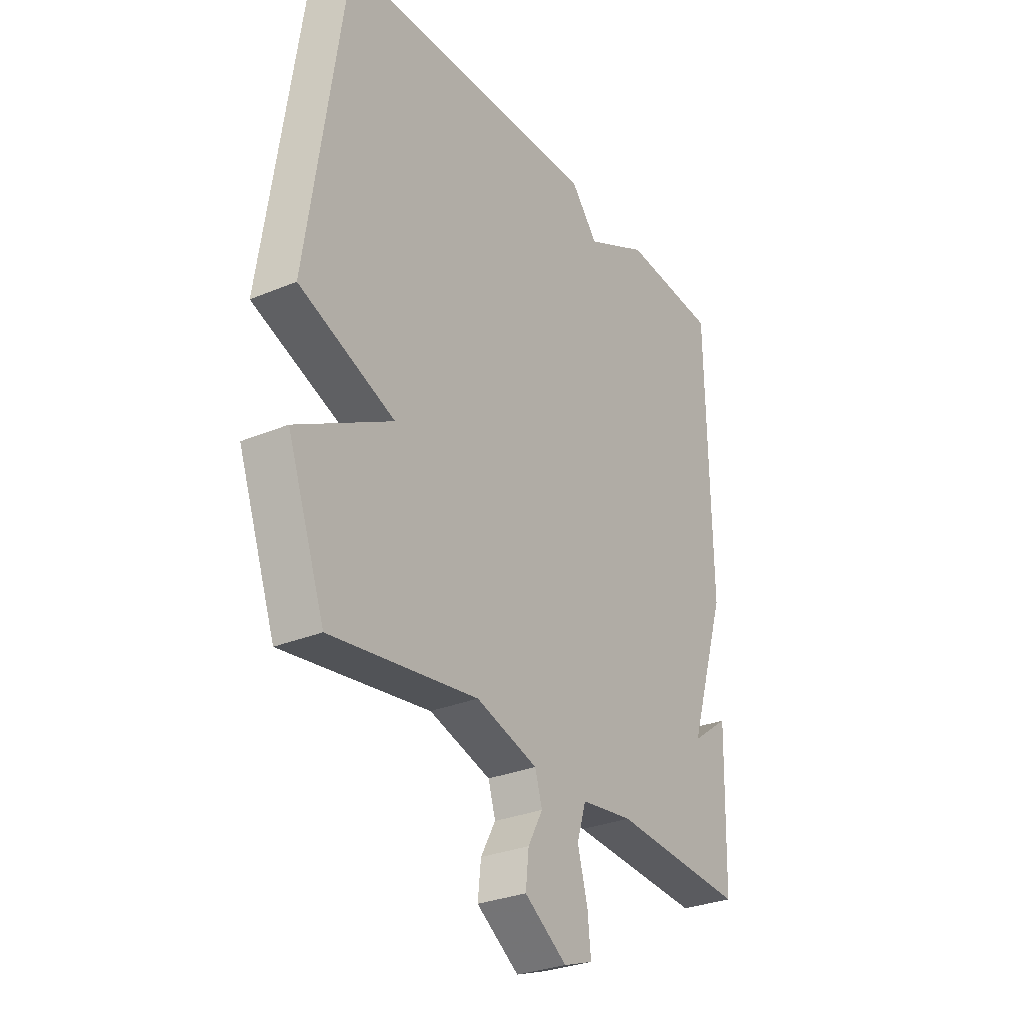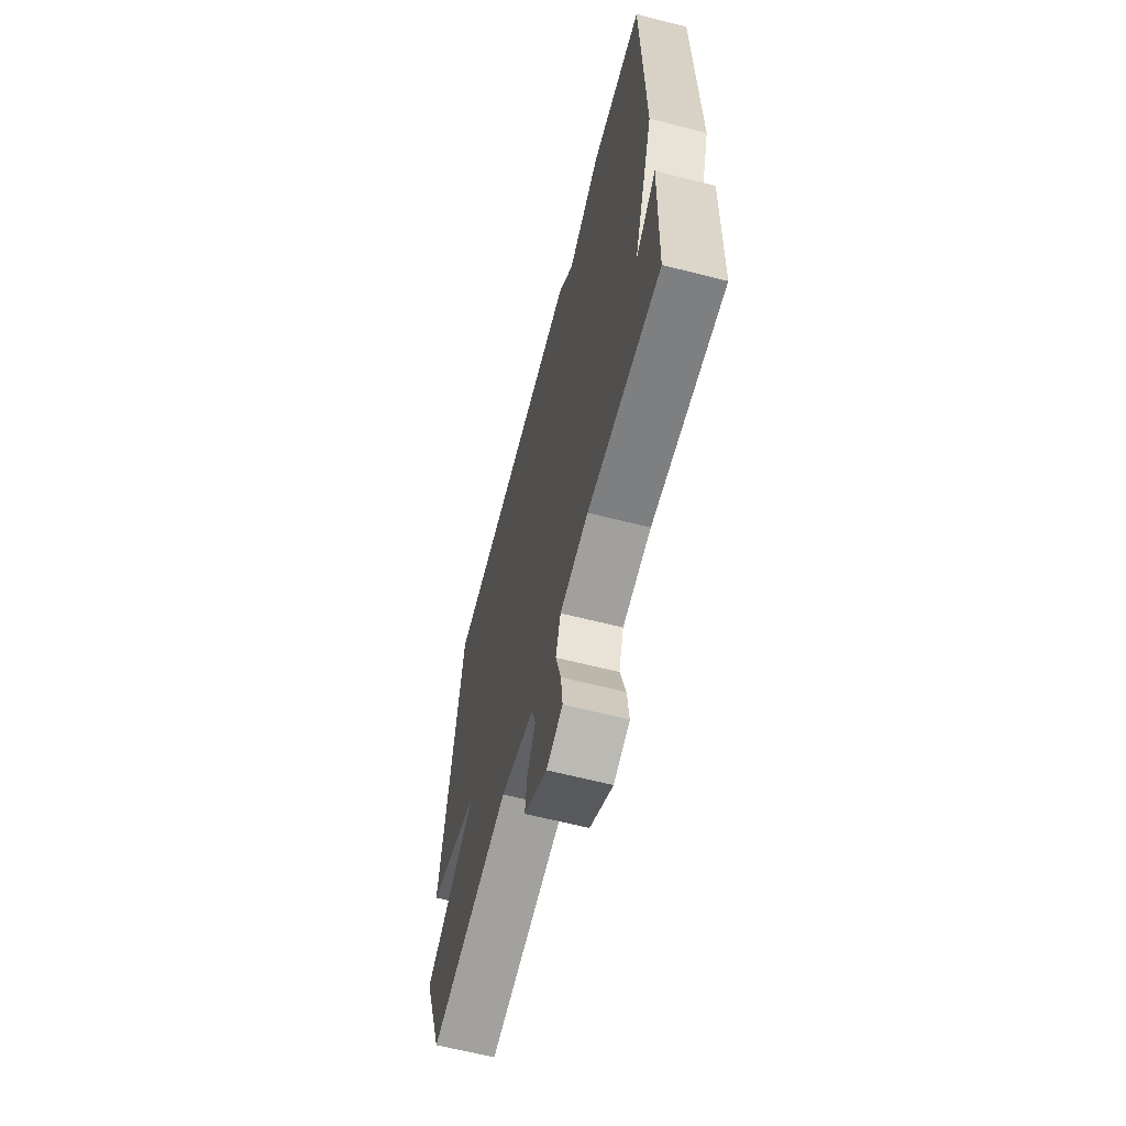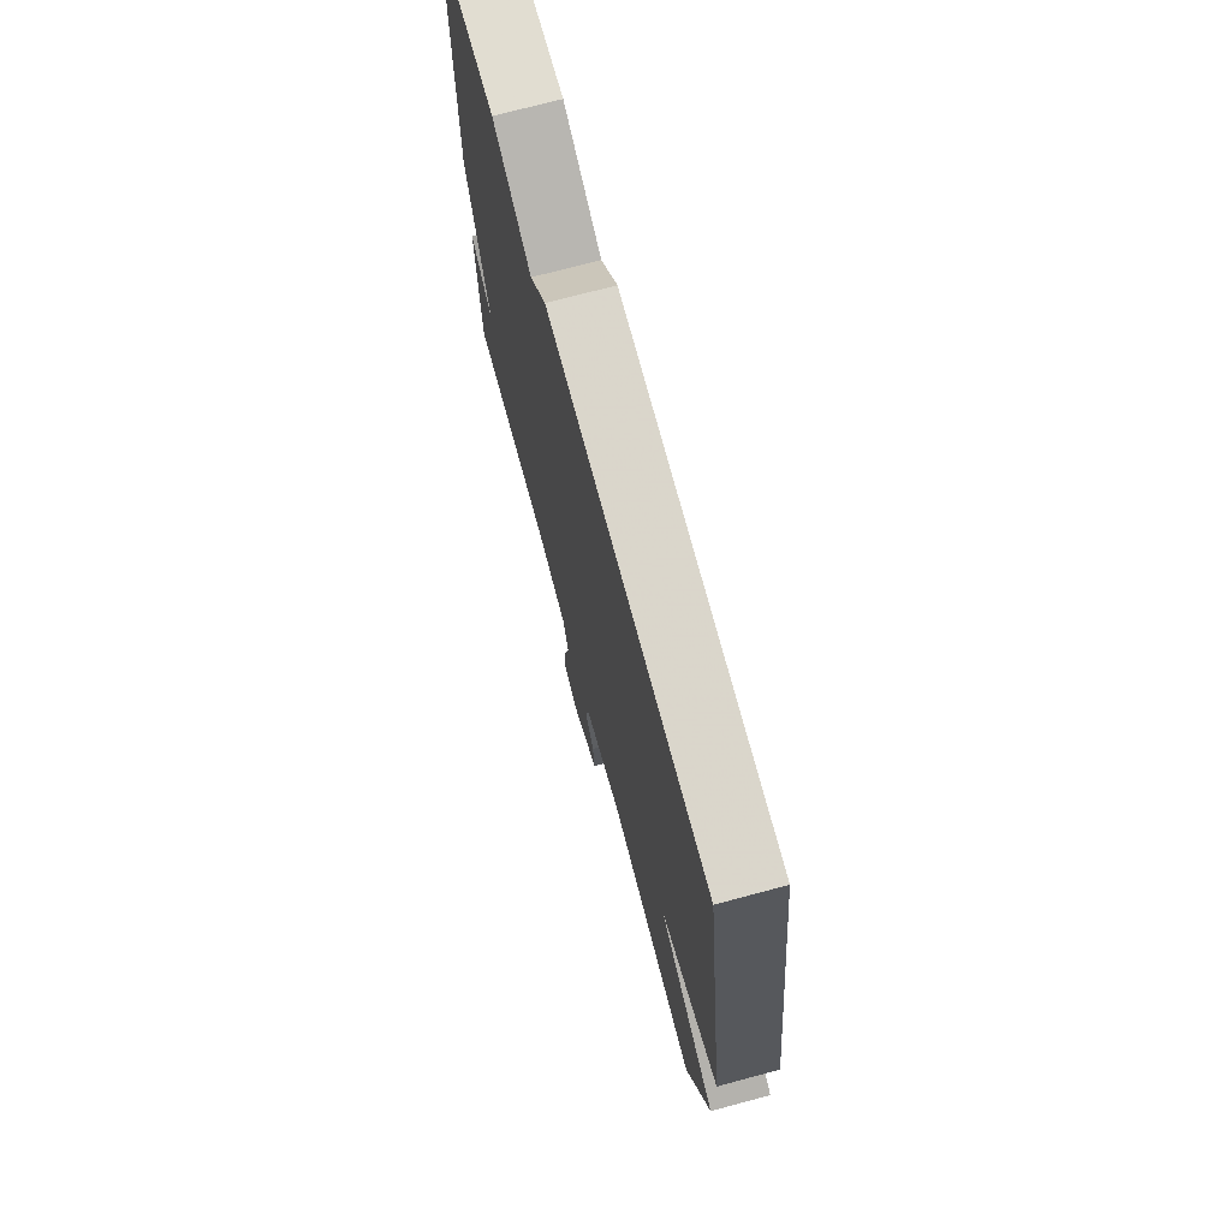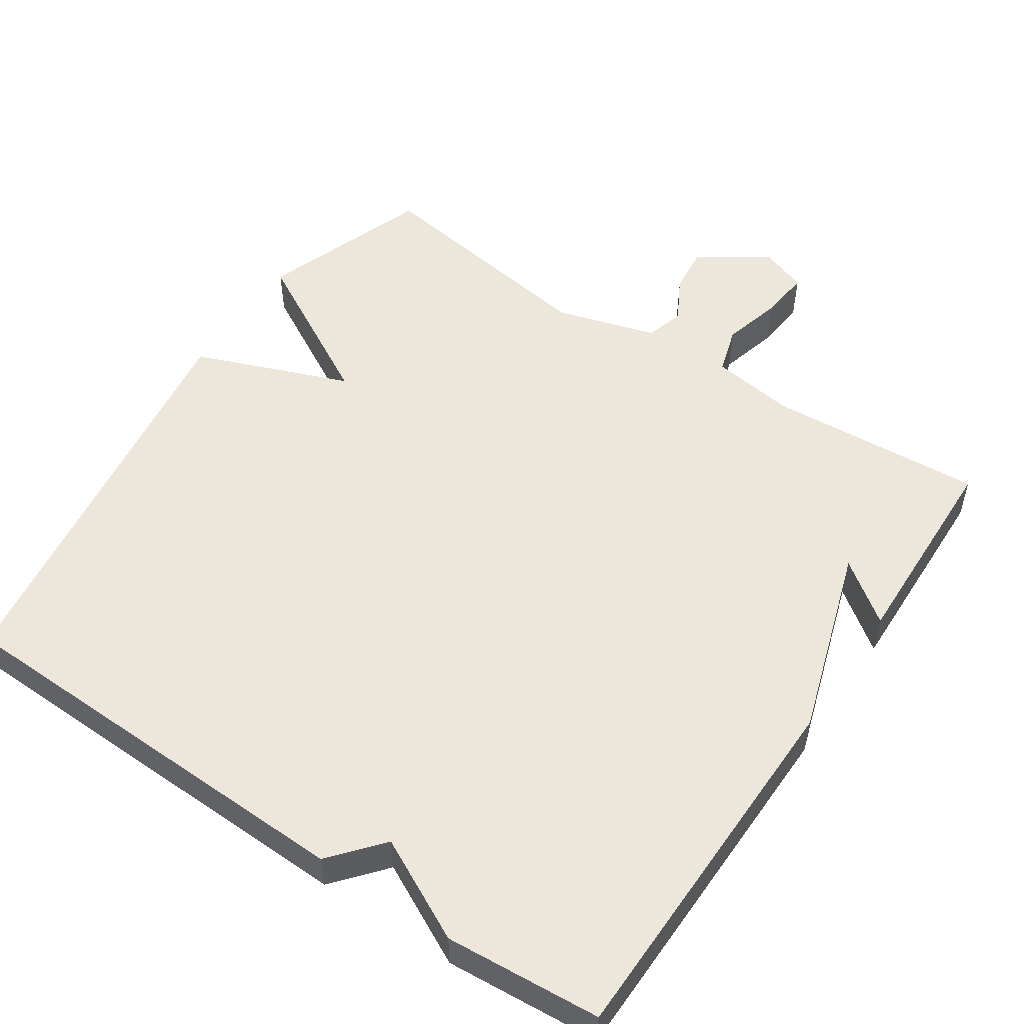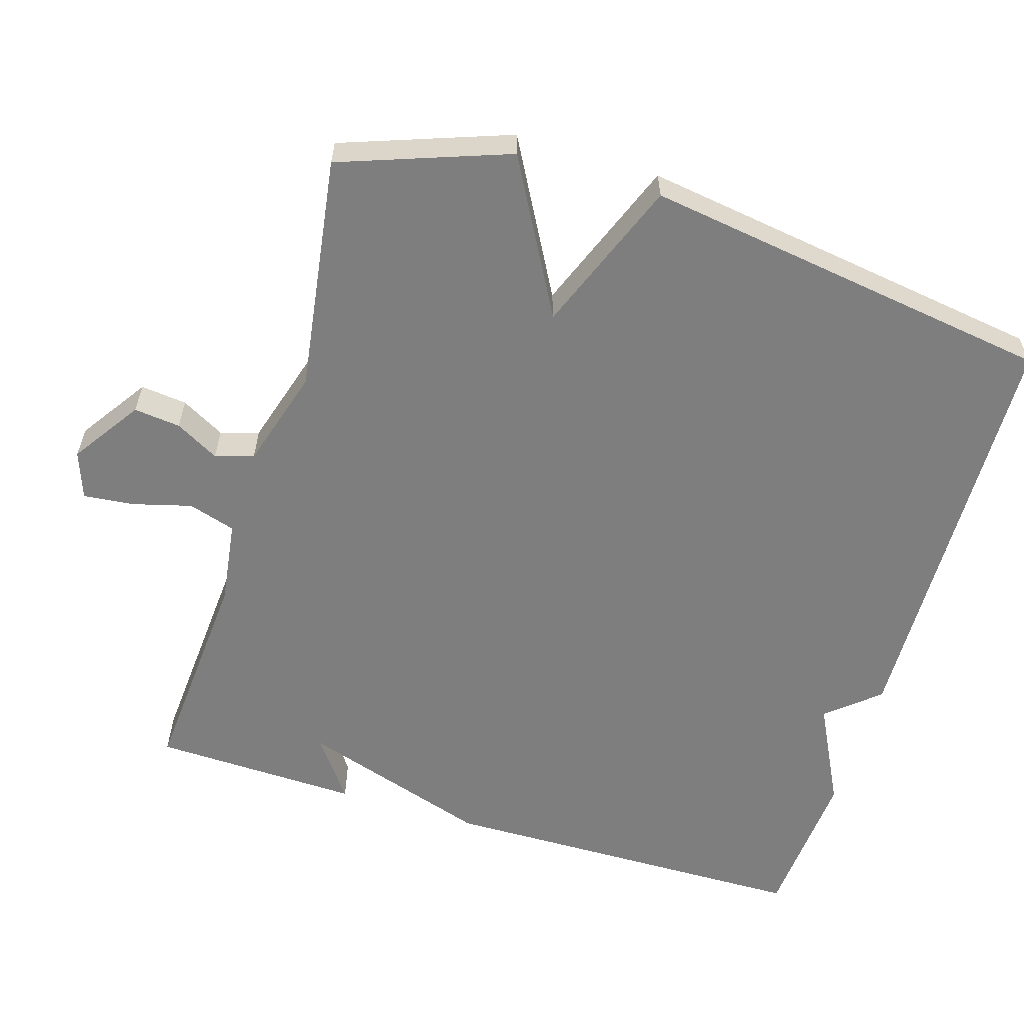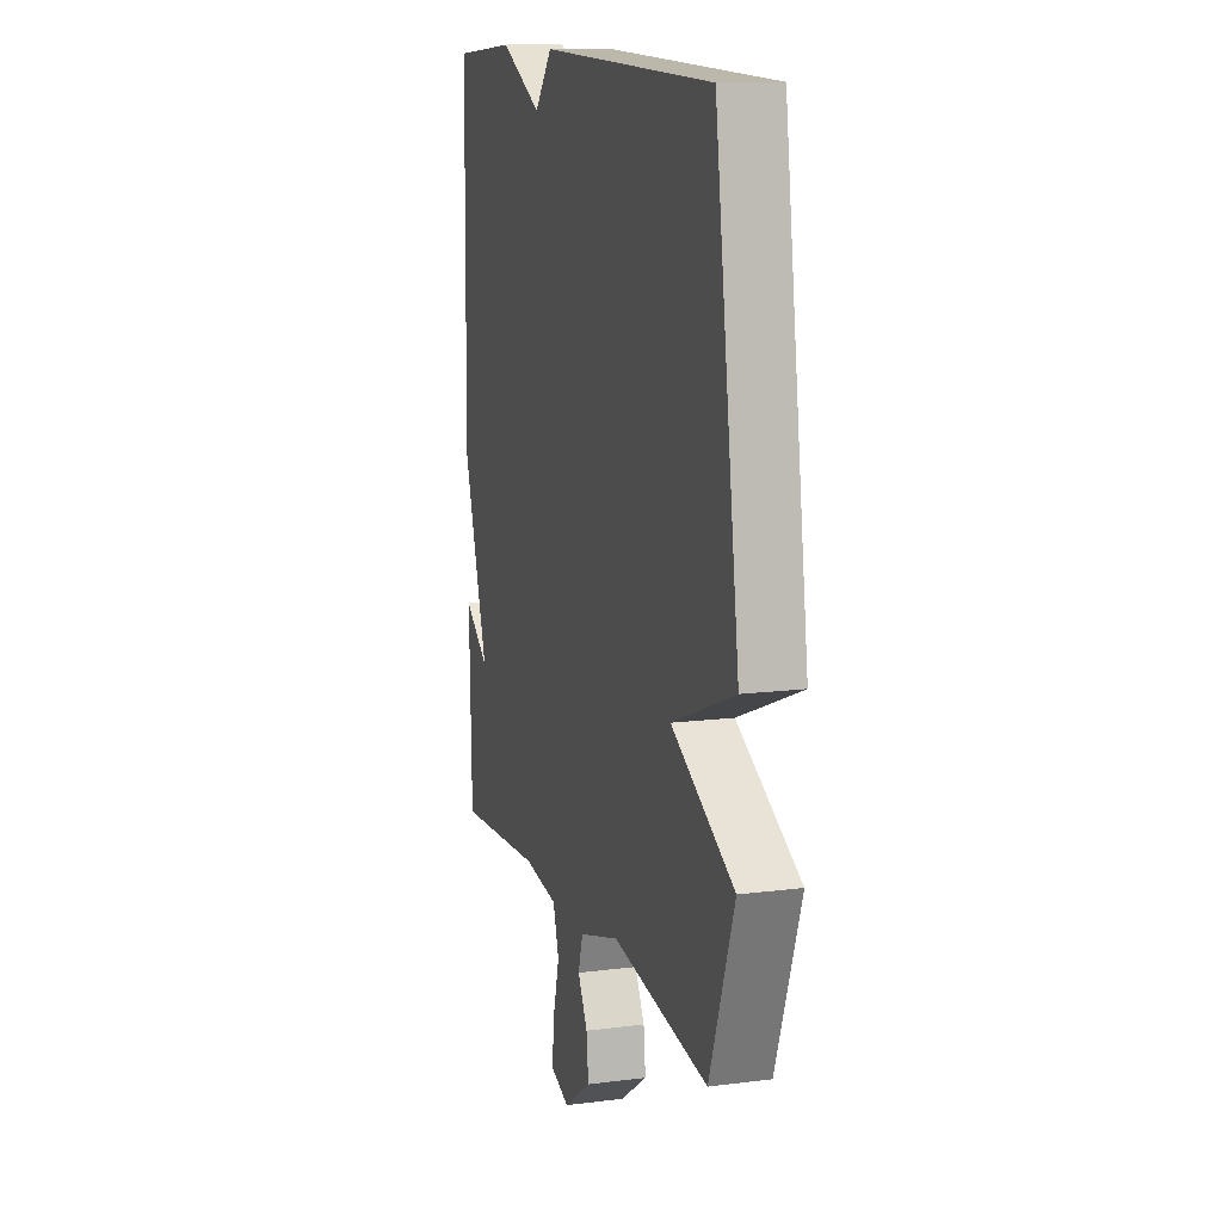
<metadata>
{"format":"obj","ext":"obj","renderer":"f3d","projection":"perspective","resolution":1024,"background":"white","views":[{"elev":-29.7,"azim":-58.4,"up":"+Z"},{"elev":-63.7,"azim":75.6,"up":"+Z"},{"elev":72.7,"azim":-105.0,"up":"+Z"},{"elev":52.8,"azim":33.9,"up":"+Y"},{"elev":-59.4,"azim":-107.0,"up":"+Y"},{"elev":12.8,"azim":-106.5,"up":"+Z"}]}
</metadata>
<code>
v -0.5 0.07 0.5
v 0.086 0.07 0.516
v 0.146 0.07 0.445
v 0.286 0.07 0.516
v 0.5 0.07 0.5
v 0.508 0.07 -0.015
v 0.424 0.07 -0.277
v 0.508 0.07 -0.215
v 0.5 0.07 -0.5
v 0.204 0.07 -0.479
v 0.088 0.07 -0.495
v 0.068 0.07 -0.56
v 0.09 0.07 -0.642
v 0.097 0.07 -0.711
v 0.032 0.07 -0.734
v -0.062 0.07 -0.67
v -0.055 0.07 -0.606
v -0.022 0.07 -0.546
v -0.038 0.07 -0.493
v -0.175 0.07 -0.452
v -0.5 0.07 -0.5
v -0.583 0.07 -0.269
v -0.371 0.07 -0.152
v -0.583 0.07 -0.069
v -0.5 0 0.5
v 0.086 0 0.516
v 0.146 0 0.445
v 0.286 0 0.516
v 0.5 0 0.5
v 0.508 0 -0.015
v 0.424 0 -0.277
v 0.508 0 -0.215
v 0.5 0 -0.5
v 0.204 0 -0.479
v 0.088 0 -0.495
v 0.068 0 -0.56
v 0.09 0 -0.642
v 0.097 0 -0.711
v 0.032 0 -0.734
v -0.062 0 -0.67
v -0.055 0 -0.606
v -0.022 0 -0.546
v -0.038 0 -0.493
v -0.175 0 -0.452
v -0.5 0 -0.5
v -0.583 0 -0.269
v -0.371 0 -0.152
v -0.583 0 -0.069
f 1 2 3
f 24 1 3
f 23 24 3
f 20 21 22 23
f 5 6 7
f 4 5 7
f 3 4 7
f 23 3 7
f 20 23 7
f 19 20 7
f 18 19 7
f 16 17 18
f 15 16 18
f 14 15 18
f 13 14 18
f 12 13 18
f 11 12 18
f 11 18 7
f 10 11 7
f 7 8 9 10
f 27 26 25
f 27 25 48
f 27 48 47
f 47 46 45 44
f 31 30 29
f 31 29 28
f 31 28 27
f 31 27 47
f 31 47 44
f 31 44 43
f 31 43 42
f 42 41 40
f 42 40 39
f 42 39 38
f 42 38 37
f 42 37 36
f 42 36 35
f 31 42 35
f 31 35 34
f 34 33 32 31
f 1 25 26 2
f 2 26 27 3
f 3 27 28 4
f 4 28 29 5
f 5 29 30 6
f 6 30 31 7
f 7 31 32 8
f 8 32 33 9
f 9 33 34 10
f 10 34 35 11
f 11 35 36 12
f 12 36 37 13
f 13 37 38 14
f 14 38 39 15
f 15 39 40 16
f 16 40 41 17
f 17 41 42 18
f 18 42 43 19
f 19 43 44 20
f 20 44 45 21
f 21 45 46 22
f 22 46 47 23
f 23 47 48 24
f 24 48 25 1

</code>
